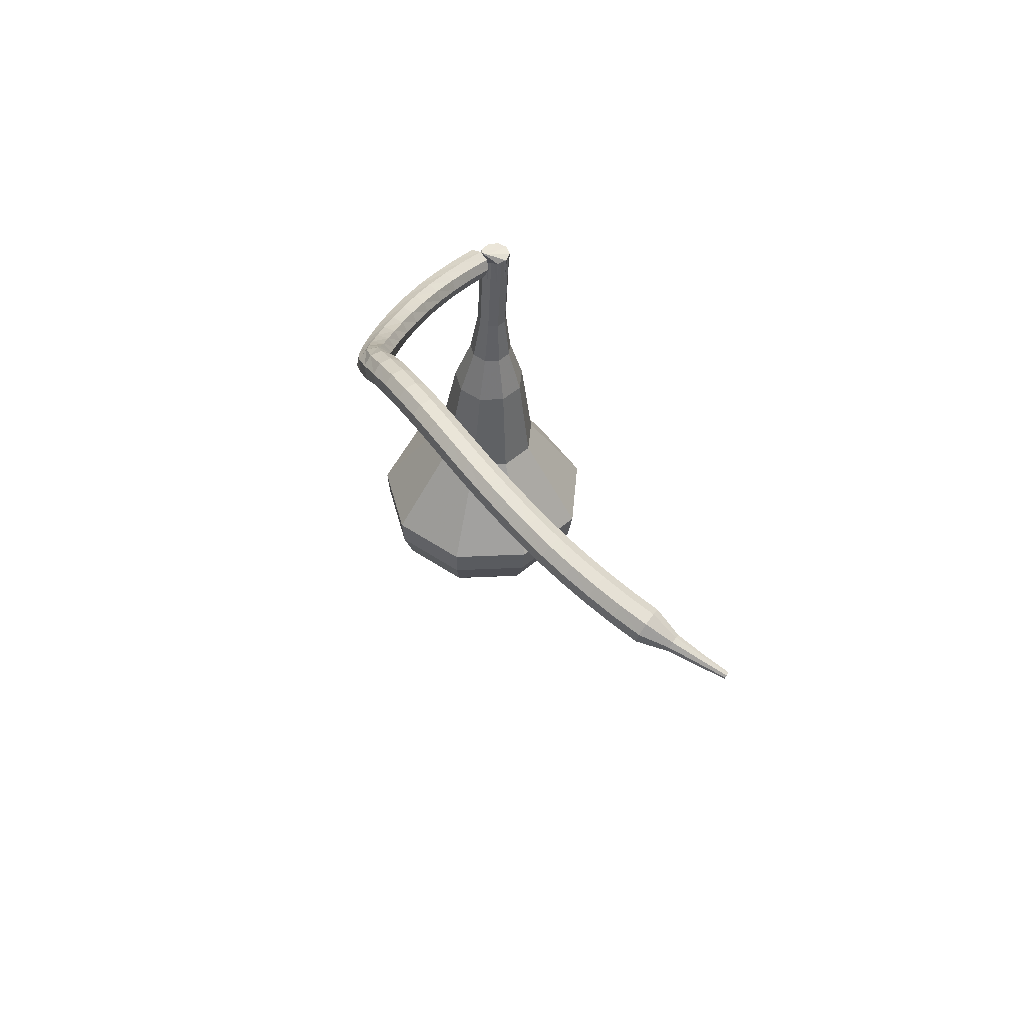
<metadata>
{"format":"obj","ext":"obj","renderer":"f3d","projection":"perspective","resolution":1024,"background":"white","views":[{"elev":75.1,"azim":-106.2,"up":"+Z"}]}
</metadata>
<code>
g tube1
v 163.6 156.5 57.9
v 165.9 154.3 56.55
v 166.2 151 55.84
v 164.5 148.1 56.08
v 161.5 147 57.19
v 158.6 148.1 58.62
v 157.3 151 59.72
v 158 154.3 59.97
v 160.5 156.5 59.26
v 163.6 156.5 57.9
v 162.8 155.4 57.06
v 164.4 153.8 56.07
v 164.7 151.4 55.54
v 163.4 149.3 55.72
v 161.2 148.5 56.53
v 159.1 149.3 57.58
v 158.1 151.4 58.39
v 158.7 153.8 58.57
v 160.5 155.4 58.04
v 162.8 155.4 57.06
v 161.1 152.2 56.21
v 161.1 152.2 56.21
v 161.1 152.2 56.21
v 161.1 152.2 56.21
v 161.1 152.2 56.21
v 161.1 152.2 56.21
v 161.1 152.2 56.21
v 161.1 152.2 56.21
v 161.1 152.2 56.21
v 161.1 152.2 56.21
v 173.2 146.2 84.91
v 173.9 146.3 84.67
v 174.3 146.7 84.54
v 174.4 147.4 84.58
v 174.1 148 84.78
v 173.5 148.2 85.04
v 172.9 147.9 85.23
v 172.6 147.3 85.28
v 172.7 146.6 85.15
v 173.2 146.2 84.91
v 173.5 149.2 86.14
v 173.1 149.4 85.61
v 172.5 149.3 85.33
v 172 148.9 85.43
v 171.7 148.4 85.86
v 171.9 148.1 86.41
v 172.5 148 86.84
v 173.1 148.3 86.94
v 173.5 148.8 86.66
v 173.5 149.2 86.14
v 172.6 150.7 87.4
v 172.2 150.9 86.88
v 171.6 150.8 86.61
v 171.1 150.3 86.7
v 170.9 149.8 87.12
v 171.1 149.5 87.67
v 171.6 149.5 88.09
v 172.2 149.8 88.18
v 172.6 150.3 87.91
v 172.6 150.7 87.4
v 171.6 152.2 88.71
v 171.2 152.4 88.2
v 170.6 152.2 87.94
v 170.1 151.7 88.03
v 169.9 151.2 88.44
v 170.2 150.8 88.97
v 170.7 150.8 89.38
v 171.3 151.2 89.47
v 171.6 151.7 89.21
v 171.6 152.2 88.71
v 170.5 153.5 90.07
v 170 153.7 89.59
v 169.5 153.4 89.33
v 169 152.9 89.42
v 168.9 152.4 89.82
v 169.2 152.1 90.33
v 169.8 152.1 90.73
v 170.3 152.5 90.82
v 170.6 153 90.56
v 170.5 153.5 90.07
v 169.4 154.7 91.52
v 168.9 154.8 91.06
v 168.3 154.6 90.81
v 167.9 154 90.9
v 167.8 153.5 91.27
v 168.2 153.1 91.77
v 168.7 153.2 92.14
v 169.3 153.6 92.23
v 169.5 154.2 91.98
v 169.4 154.7 91.52
v 168.1 155.8 93.06
v 167.6 155.9 92.62
v 167.1 155.6 92.39
v 166.7 155 92.47
v 166.7 154.4 92.83
v 167.1 154.1 93.29
v 167.7 154.2 93.65
v 168.2 154.7 93.73
v 168.4 155.3 93.49
v 168.1 155.8 93.06
v 166.9 156.7 94.72
v 166.4 156.8 94.31
v 165.8 156.4 94.1
v 165.5 155.8 94.17
v 165.6 155.2 94.5
v 166.1 154.9 94.93
v 166.6 155 95.26
v 167.1 155.6 95.33
v 167.2 156.2 95.12
v 166.9 156.7 94.72
v 165.7 157.4 96.51
v 165.1 157.5 96.15
v 164.6 157.1 95.95
v 164.3 156.4 96.02
v 164.5 155.8 96.32
v 165 155.6 96.71
v 165.6 155.8 97.01
v 166 156.3 97.07
v 166 157 96.88
v 165.7 157.4 96.51
v 164.5 158 98.45
v 163.9 158 98.12
v 163.4 157.5 97.94
v 163.2 156.9 98
v 163.4 156.3 98.27
v 164 156.1 98.63
v 164.6 156.3 98.9
v 164.9 156.9 98.96
v 164.9 157.6 98.78
v 164.5 158 98.45
v 163.3 158.4 100.5
v 162.7 158.3 100.2
v 162.2 157.8 100
v 162.1 157.2 100.1
v 162.5 156.6 100.3
v 163 156.4 100.6
v 163.6 156.7 100.9
v 163.9 157.4 100.9
v 163.8 158 100.8
v 163.3 158.4 100.5
v 162.2 158.6 102.3
v 161.6 158.5 102.1
v 161.3 157.9 101.9
v 161.3 157.2 102
v 161.7 156.7 102.2
v 162.3 156.7 102.5
v 162.9 157 102.7
v 163 157.7 102.8
v 162.8 158.3 102.6
v 162.2 158.6 102.3
v 161.3 158.6 104
v 160.7 158.3 103.7
v 160.5 157.7 103.5
v 160.7 157 103.6
v 161.2 156.6 103.8
v 161.8 156.7 104.1
v 162.2 157.2 104.4
v 162.2 157.9 104.4
v 161.9 158.5 104.3
v 161.3 158.6 104
v 160.3 158.4 105.3
v 159.9 158 104.9
v 159.8 157.3 104.7
v 160.1 156.7 104.8
v 160.6 156.4 105.1
v 161.2 156.6 105.5
v 161.4 157.1 105.8
v 161.3 157.8 105.9
v 160.9 158.3 105.7
v 160.3 158.4 105.3
v 159.3 158 106.5
v 159 157.7 106
v 159 157 105.8
v 159.3 156.4 105.9
v 159.8 156.1 106.2
v 160.2 156.3 106.7
v 160.4 156.8 107.1
v 160.3 157.5 107.2
v 159.8 158 106.9
v 159.3 158 106.5
v 158.2 157.6 107.5
v 158 157.3 106.9
v 158 156.7 106.7
v 158.3 156 106.8
v 158.7 155.7 107.2
v 159.1 155.9 107.7
v 159.2 156.4 108.2
v 159.1 157.1 108.2
v 158.7 157.5 108
v 158.2 157.6 107.5
v 157 157.2 108.3
v 156.8 156.9 107.8
v 156.8 156.2 107.5
v 157.1 155.6 107.6
v 157.5 155.3 108
v 157.9 155.4 108.6
v 158 155.9 109.1
v 157.8 156.6 109.2
v 157.4 157.1 108.9
v 157 157.2 108.3
v 155.7 156.7 109
v 155.6 156.4 108.4
v 155.6 155.8 108.1
v 155.9 155.2 108.2
v 156.3 154.9 108.7
v 156.5 155 109.3
v 156.6 155.4 109.8
v 156.4 156.1 109.9
v 156.1 156.6 109.6
v 155.7 156.7 109
v 154.4 156.2 109.6
v 154.3 155.9 109
v 154.3 155.3 108.7
v 154.6 154.7 108.8
v 154.9 154.4 109.3
v 155.2 154.5 110
v 155.2 154.9 110.4
v 155 155.6 110.6
v 154.7 156.1 110.2
v 154.4 156.2 109.6
v 153 155.7 110.2
v 152.9 155.4 109.5
v 153 154.8 109.2
v 153.3 154.2 109.3
v 153.6 153.9 109.8
v 153.8 153.9 110.5
v 153.8 154.4 111
v 153.6 155.1 111.1
v 153.3 155.6 110.8
v 153 155.7 110.2
v 151.6 155.2 110.6
v 151.5 154.9 110
v 151.6 154.3 109.6
v 151.9 153.7 109.7
v 152.2 153.3 110.3
v 152.4 153.4 110.9
v 152.3 153.9 111.4
v 152.1 154.5 111.5
v 151.8 155 111.2
v 151.6 155.2 110.6
v 150.1 154.6 110.9
v 150.1 154.3 110.3
v 150.3 153.7 110
v 150.5 153.1 110.1
v 150.8 152.8 110.6
v 150.9 152.8 111.3
v 150.9 153.3 111.8
v 150.6 153.9 111.9
v 150.3 154.4 111.6
v 150.1 154.6 110.9
v 148.7 153.9 111.2
v 148.7 153.7 110.6
v 148.9 153.1 110.3
v 149.2 152.5 110.4
v 149.4 152.2 110.9
v 149.5 152.2 111.6
v 149.4 152.6 112.1
v 149.2 153.3 112.2
v 148.9 153.8 111.9
v 148.7 153.9 111.2
v 147.2 153.3 111.5
v 147.3 153 110.9
v 147.5 152.5 110.5
v 147.8 151.9 110.7
v 148 151.5 111.2
v 148.1 151.5 111.8
v 148 152 112.4
v 147.7 152.6 112.5
v 147.4 153.1 112.1
v 147.2 153.3 111.5
v 145.8 152.5 111.7
v 145.8 152.3 111.1
v 146.1 151.7 110.7
v 146.4 151.2 110.9
v 146.7 150.8 111.4
v 146.8 150.8 112.1
v 146.6 151.3 112.6
v 146.3 151.9 112.7
v 146 152.4 112.4
v 145.8 152.5 111.7
v 144.4 151.7 111.9
v 144.5 151.5 111.3
v 144.7 151 110.9
v 145.1 150.4 111
v 145.4 150 111.6
v 145.4 150.1 112.2
v 145.2 150.5 112.8
v 144.9 151.1 112.9
v 144.6 151.6 112.5
v 144.4 151.7 111.9
v 143 150.9 112
v 143.1 150.6 111.4
v 143.4 150.1 111
v 143.8 149.6 111.2
v 144.1 149.2 111.7
v 144.1 149.2 112.4
v 143.9 149.6 112.9
v 143.5 150.2 113
v 143.2 150.7 112.7
v 143 150.9 112
v 141.7 150 112.1
v 141.8 149.7 111.5
v 142.1 149.2 111.1
v 142.5 148.7 111.3
v 142.8 148.4 111.8
v 142.8 148.4 112.5
v 142.6 148.8 113
v 142.2 149.3 113.1
v 141.8 149.8 112.8
v 141.7 150 112.1
v 140.4 149 112.2
v 140.5 148.8 111.6
v 140.8 148.3 111.2
v 141.3 147.8 111.3
v 141.5 147.4 111.9
v 141.5 147.5 112.5
v 141.3 147.8 113.1
v 140.9 148.4 113.2
v 140.5 148.8 112.8
v 140.4 149 112.2
v 139.4 147.6 112.2
v 139.5 147.5 111.9
v 139.7 147.3 111.7
v 139.9 147 111.8
v 140 146.8 112
v 140 146.8 112.4
v 139.9 147 112.7
v 139.7 147.3 112.7
v 139.5 147.5 112.5
v 139.4 147.6 112.2
v 138.3 146.4 112.2
v 138.4 146.3 112
v 138.5 146.2 111.9
v 138.7 146 111.9
v 138.8 145.9 112.1
v 138.8 145.9 112.3
v 138.7 146 112.5
v 138.5 146.2 112.5
v 138.4 146.3 112.4
v 138.3 146.4 112.2
v 137.2 145.2 112.2
v 137.3 145.2 112.1
v 137.3 145.1 112
v 137.4 145 112
v 137.5 144.9 112.1
v 137.5 144.9 112.3
v 137.4 145 112.4
v 137.3 145.1 112.4
v 137.3 145.2 112.3
v 137.2 145.2 112.2
f 1 2 12
f 12 11 1
f 2 3 13
f 13 12 2
f 3 4 14
f 14 13 3
f 4 5 15
f 15 14 4
f 5 6 16
f 16 15 5
f 6 7 17
f 17 16 6
f 7 8 18
f 18 17 7
f 8 9 19
f 19 18 8
f 9 10 20
f 20 19 9
f 11 12 22
f 22 21 11
f 12 13 23
f 23 22 12
f 13 14 24
f 24 23 13
f 14 15 25
f 25 24 14
f 15 16 26
f 26 25 15
f 16 17 27
f 27 26 16
f 17 18 28
f 28 27 17
f 18 19 29
f 29 28 18
f 19 20 30
f 30 29 19
f 21 22 32
f 32 31 21
f 22 23 33
f 33 32 22
f 23 24 34
f 34 33 23
f 24 25 35
f 35 34 24
f 25 26 36
f 36 35 25
f 26 27 37
f 37 36 26
f 27 28 38
f 38 37 27
f 28 29 39
f 39 38 28
f 29 30 40
f 40 39 29
f 31 32 42
f 42 41 31
f 32 33 43
f 43 42 32
f 33 34 44
f 44 43 33
f 34 35 45
f 45 44 34
f 35 36 46
f 46 45 35
f 36 37 47
f 47 46 36
f 37 38 48
f 48 47 37
f 38 39 49
f 49 48 38
f 39 40 50
f 50 49 39
f 41 42 52
f 52 51 41
f 42 43 53
f 53 52 42
f 43 44 54
f 54 53 43
f 44 45 55
f 55 54 44
f 45 46 56
f 56 55 45
f 46 47 57
f 57 56 46
f 47 48 58
f 58 57 47
f 48 49 59
f 59 58 48
f 49 50 60
f 60 59 49
f 51 52 62
f 62 61 51
f 52 53 63
f 63 62 52
f 53 54 64
f 64 63 53
f 54 55 65
f 65 64 54
f 55 56 66
f 66 65 55
f 56 57 67
f 67 66 56
f 57 58 68
f 68 67 57
f 58 59 69
f 69 68 58
f 59 60 70
f 70 69 59
f 61 62 72
f 72 71 61
f 62 63 73
f 73 72 62
f 63 64 74
f 74 73 63
f 64 65 75
f 75 74 64
f 65 66 76
f 76 75 65
f 66 67 77
f 77 76 66
f 67 68 78
f 78 77 67
f 68 69 79
f 79 78 68
f 69 70 80
f 80 79 69
f 71 72 82
f 82 81 71
f 72 73 83
f 83 82 72
f 73 74 84
f 84 83 73
f 74 75 85
f 85 84 74
f 75 76 86
f 86 85 75
f 76 77 87
f 87 86 76
f 77 78 88
f 88 87 77
f 78 79 89
f 89 88 78
f 79 80 90
f 90 89 79
f 81 82 92
f 92 91 81
f 82 83 93
f 93 92 82
f 83 84 94
f 94 93 83
f 84 85 95
f 95 94 84
f 85 86 96
f 96 95 85
f 86 87 97
f 97 96 86
f 87 88 98
f 98 97 87
f 88 89 99
f 99 98 88
f 89 90 100
f 100 99 89
f 91 92 102
f 102 101 91
f 92 93 103
f 103 102 92
f 93 94 104
f 104 103 93
f 94 95 105
f 105 104 94
f 95 96 106
f 106 105 95
f 96 97 107
f 107 106 96
f 97 98 108
f 108 107 97
f 98 99 109
f 109 108 98
f 99 100 110
f 110 109 99
f 101 102 112
f 112 111 101
f 102 103 113
f 113 112 102
f 103 104 114
f 114 113 103
f 104 105 115
f 115 114 104
f 105 106 116
f 116 115 105
f 106 107 117
f 117 116 106
f 107 108 118
f 118 117 107
f 108 109 119
f 119 118 108
f 109 110 120
f 120 119 109
f 111 112 122
f 122 121 111
f 112 113 123
f 123 122 112
f 113 114 124
f 124 123 113
f 114 115 125
f 125 124 114
f 115 116 126
f 126 125 115
f 116 117 127
f 127 126 116
f 117 118 128
f 128 127 117
f 118 119 129
f 129 128 118
f 119 120 130
f 130 129 119
f 121 122 132
f 132 131 121
f 122 123 133
f 133 132 122
f 123 124 134
f 134 133 123
f 124 125 135
f 135 134 124
f 125 126 136
f 136 135 125
f 126 127 137
f 137 136 126
f 127 128 138
f 138 137 127
f 128 129 139
f 139 138 128
f 129 130 140
f 140 139 129
f 131 132 142
f 142 141 131
f 132 133 143
f 143 142 132
f 133 134 144
f 144 143 133
f 134 135 145
f 145 144 134
f 135 136 146
f 146 145 135
f 136 137 147
f 147 146 136
f 137 138 148
f 148 147 137
f 138 139 149
f 149 148 138
f 139 140 150
f 150 149 139
f 141 142 152
f 152 151 141
f 142 143 153
f 153 152 142
f 143 144 154
f 154 153 143
f 144 145 155
f 155 154 144
f 145 146 156
f 156 155 145
f 146 147 157
f 157 156 146
f 147 148 158
f 158 157 147
f 148 149 159
f 159 158 148
f 149 150 160
f 160 159 149
f 151 152 162
f 162 161 151
f 152 153 163
f 163 162 152
f 153 154 164
f 164 163 153
f 154 155 165
f 165 164 154
f 155 156 166
f 166 165 155
f 156 157 167
f 167 166 156
f 157 158 168
f 168 167 157
f 158 159 169
f 169 168 158
f 159 160 170
f 170 169 159
f 161 162 172
f 172 171 161
f 162 163 173
f 173 172 162
f 163 164 174
f 174 173 163
f 164 165 175
f 175 174 164
f 165 166 176
f 176 175 165
f 166 167 177
f 177 176 166
f 167 168 178
f 178 177 167
f 168 169 179
f 179 178 168
f 169 170 180
f 180 179 169
f 171 172 182
f 182 181 171
f 172 173 183
f 183 182 172
f 173 174 184
f 184 183 173
f 174 175 185
f 185 184 174
f 175 176 186
f 186 185 175
f 176 177 187
f 187 186 176
f 177 178 188
f 188 187 177
f 178 179 189
f 189 188 178
f 179 180 190
f 190 189 179
f 181 182 192
f 192 191 181
f 182 183 193
f 193 192 182
f 183 184 194
f 194 193 183
f 184 185 195
f 195 194 184
f 185 186 196
f 196 195 185
f 186 187 197
f 197 196 186
f 187 188 198
f 198 197 187
f 188 189 199
f 199 198 188
f 189 190 200
f 200 199 189
f 191 192 202
f 202 201 191
f 192 193 203
f 203 202 192
f 193 194 204
f 204 203 193
f 194 195 205
f 205 204 194
f 195 196 206
f 206 205 195
f 196 197 207
f 207 206 196
f 197 198 208
f 208 207 197
f 198 199 209
f 209 208 198
f 199 200 210
f 210 209 199
f 201 202 212
f 212 211 201
f 202 203 213
f 213 212 202
f 203 204 214
f 214 213 203
f 204 205 215
f 215 214 204
f 205 206 216
f 216 215 205
f 206 207 217
f 217 216 206
f 207 208 218
f 218 217 207
f 208 209 219
f 219 218 208
f 209 210 220
f 220 219 209
f 211 212 222
f 222 221 211
f 212 213 223
f 223 222 212
f 213 214 224
f 224 223 213
f 214 215 225
f 225 224 214
f 215 216 226
f 226 225 215
f 216 217 227
f 227 226 216
f 217 218 228
f 228 227 217
f 218 219 229
f 229 228 218
f 219 220 230
f 230 229 219
f 221 222 232
f 232 231 221
f 222 223 233
f 233 232 222
f 223 224 234
f 234 233 223
f 224 225 235
f 235 234 224
f 225 226 236
f 236 235 225
f 226 227 237
f 237 236 226
f 227 228 238
f 238 237 227
f 228 229 239
f 239 238 228
f 229 230 240
f 240 239 229
f 231 232 242
f 242 241 231
f 232 233 243
f 243 242 232
f 233 234 244
f 244 243 233
f 234 235 245
f 245 244 234
f 235 236 246
f 246 245 235
f 236 237 247
f 247 246 236
f 237 238 248
f 248 247 237
f 238 239 249
f 249 248 238
f 239 240 250
f 250 249 239
f 241 242 252
f 252 251 241
f 242 243 253
f 253 252 242
f 243 244 254
f 254 253 243
f 244 245 255
f 255 254 244
f 245 246 256
f 256 255 245
f 246 247 257
f 257 256 246
f 247 248 258
f 258 257 247
f 248 249 259
f 259 258 248
f 249 250 260
f 260 259 249
f 251 252 262
f 262 261 251
f 252 253 263
f 263 262 252
f 253 254 264
f 264 263 253
f 254 255 265
f 265 264 254
f 255 256 266
f 266 265 255
f 256 257 267
f 267 266 256
f 257 258 268
f 268 267 257
f 258 259 269
f 269 268 258
f 259 260 270
f 270 269 259
f 261 262 272
f 272 271 261
f 262 263 273
f 273 272 262
f 263 264 274
f 274 273 263
f 264 265 275
f 275 274 264
f 265 266 276
f 276 275 265
f 266 267 277
f 277 276 266
f 267 268 278
f 278 277 267
f 268 269 279
f 279 278 268
f 269 270 280
f 280 279 269
f 271 272 282
f 282 281 271
f 272 273 283
f 283 282 272
f 273 274 284
f 284 283 273
f 274 275 285
f 285 284 274
f 275 276 286
f 286 285 275
f 276 277 287
f 287 286 276
f 277 278 288
f 288 287 277
f 278 279 289
f 289 288 278
f 279 280 290
f 290 289 279
f 281 282 292
f 292 291 281
f 282 283 293
f 293 292 282
f 283 284 294
f 294 293 283
f 284 285 295
f 295 294 284
f 285 286 296
f 296 295 285
f 286 287 297
f 297 296 286
f 287 288 298
f 298 297 287
f 288 289 299
f 299 298 288
f 289 290 300
f 300 299 289
f 291 292 302
f 302 301 291
f 292 293 303
f 303 302 292
f 293 294 304
f 304 303 293
f 294 295 305
f 305 304 294
f 295 296 306
f 306 305 295
f 296 297 307
f 307 306 296
f 297 298 308
f 308 307 297
f 298 299 309
f 309 308 298
f 299 300 310
f 310 309 299
f 301 302 312
f 312 311 301
f 302 303 313
f 313 312 302
f 303 304 314
f 314 313 303
f 304 305 315
f 315 314 304
f 305 306 316
f 316 315 305
f 306 307 317
f 317 316 306
f 307 308 318
f 318 317 307
f 308 309 319
f 319 318 308
f 309 310 320
f 320 319 309
f 311 312 322
f 322 321 311
f 312 313 323
f 323 322 312
f 313 314 324
f 324 323 313
f 314 315 325
f 325 324 314
f 315 316 326
f 326 325 315
f 316 317 327
f 327 326 316
f 317 318 328
f 328 327 317
f 318 319 329
f 329 328 318
f 319 320 330
f 330 329 319
f 321 322 332
f 332 331 321
f 322 323 333
f 333 332 322
f 323 324 334
f 334 333 323
f 324 325 335
f 335 334 324
f 325 326 336
f 336 335 325
f 326 327 337
f 337 336 326
f 327 328 338
f 338 337 327
f 328 329 339
f 339 338 328
f 329 330 340
f 340 339 329
f 331 332 342
f 342 341 331
f 332 333 343
f 343 342 332
f 333 334 344
f 344 343 333
f 334 335 345
f 345 344 334
f 335 336 346
f 346 345 335
f 336 337 347
f 347 346 336
f 337 338 348
f 348 347 337
f 338 339 349
f 349 348 338
f 339 340 350
f 350 349 339
v 173.9 148.1 84.91
v 174.3 147.7 84.64
v 174.4 147 84.49
v 174 146.4 84.54
v 173.4 146.2 84.76
v 172.9 146.4 85.05
v 172.6 147 85.28
v 172.7 147.7 85.33
v 173.2 148.1 85.18
v 173.9 148.1 84.91
v 172.7 148.6 82.17
v 173.1 148.1 81.9
v 173.2 147.5 81.75
v 172.9 146.9 81.8
v 172.2 146.7 82.02
v 171.7 146.9 82.31
v 171.4 147.5 82.54
v 171.6 148.1 82.59
v 172.1 148.6 82.44
v 172.7 148.6 82.17
v 171.5 149.1 79.43
v 172 148.6 79.16
v 172 147.9 79.01
v 171.7 147.4 79.06
v 171.1 147.1 79.29
v 170.5 147.4 79.58
v 170.2 148 79.8
v 170.4 148.6 79.85
v 170.9 149.1 79.7
v 171.5 149.1 79.43
v 170.5 150 76.69
v 171.1 149.3 76.3
v 171.2 148.4 76.09
v 170.7 147.5 76.16
v 169.8 147.2 76.48
v 169 147.5 76.9
v 168.6 148.4 77.23
v 168.8 149.3 77.3
v 169.6 150 77.09
v 170.5 150 76.69
v 169.7 151.4 73.95
v 170.8 150.3 73.28
v 170.9 148.7 72.93
v 170.1 147.2 73.05
v 168.6 146.7 73.6
v 167.2 147.2 74.31
v 166.5 148.7 74.86
v 166.9 150.3 74.98
v 168.1 151.4 74.62
v 169.7 151.4 73.95
v 167.7 153.3 68.48
v 169.2 151.7 67.53
v 169.5 149.4 67.03
v 168.2 147.4 67.2
v 166.2 146.6 67.97
v 164.2 147.4 68.98
v 163.2 149.5 69.75
v 163.7 151.8 69.92
v 165.5 153.3 69.42
v 167.7 153.3 68.48
v 166.8 158 63
v 170.2 154.7 60.96
v 170.7 149.7 59.87
v 168.1 145.3 60.25
v 163.5 143.6 61.91
v 159.2 145.3 64.09
v 157.1 149.7 65.75
v 158.3 154.7 66.13
v 162.1 158 65.04
v 166.8 158 63
v 166 158 61.3
v 169.3 154.9 59.32
v 169.7 150 58.27
v 167.2 145.8 58.64
v 162.8 144.1 60.25
v 158.6 145.8 62.35
v 156.6 150.1 63.97
v 157.7 154.9 64.33
v 161.4 158 63.28
v 166 158 61.3
v 165 157.6 59.6
v 167.9 154.8 57.83
v 168.3 150.5 56.89
v 166 146.7 57.22
v 162.1 145.2 58.66
v 158.4 146.7 60.54
v 156.6 150.5 61.99
v 157.6 154.8 62.31
v 160.9 157.6 61.37
v 165 157.6 59.6
v 163.6 156.5 57.9
v 165.9 154.3 56.55
v 166.2 151 55.84
v 164.5 148.1 56.08
v 161.5 147 57.19
v 158.6 148.1 58.62
v 157.3 151 59.72
v 158 154.3 59.97
v 160.5 156.5 59.26
v 163.6 156.5 57.9
v 162.8 155.4 57.06
v 164.4 153.8 56.07
v 164.7 151.4 55.54
v 163.4 149.3 55.72
v 161.2 148.5 56.53
v 159.1 149.3 57.58
v 158.1 151.4 58.39
v 158.7 153.8 58.57
v 160.5 155.4 58.04
v 162.8 155.4 57.06
v 161.1 152.2 56.21
v 161.1 152.2 56.21
v 161.1 152.2 56.21
v 161.1 152.2 56.21
v 161.1 152.2 56.21
v 161.1 152.2 56.21
v 161.1 152.2 56.21
v 161.1 152.2 56.21
v 161.1 152.2 56.21
v 161.1 152.2 56.21
f 351 352 362
f 362 361 351
f 352 353 363
f 363 362 352
f 353 354 364
f 364 363 353
f 354 355 365
f 365 364 354
f 355 356 366
f 366 365 355
f 356 357 367
f 367 366 356
f 357 358 368
f 368 367 357
f 358 359 369
f 369 368 358
f 359 360 370
f 370 369 359
f 361 362 372
f 372 371 361
f 362 363 373
f 373 372 362
f 363 364 374
f 374 373 363
f 364 365 375
f 375 374 364
f 365 366 376
f 376 375 365
f 366 367 377
f 377 376 366
f 367 368 378
f 378 377 367
f 368 369 379
f 379 378 368
f 369 370 380
f 380 379 369
f 371 372 382
f 382 381 371
f 372 373 383
f 383 382 372
f 373 374 384
f 384 383 373
f 374 375 385
f 385 384 374
f 375 376 386
f 386 385 375
f 376 377 387
f 387 386 376
f 377 378 388
f 388 387 377
f 378 379 389
f 389 388 378
f 379 380 390
f 390 389 379
f 381 382 392
f 392 391 381
f 382 383 393
f 393 392 382
f 383 384 394
f 394 393 383
f 384 385 395
f 395 394 384
f 385 386 396
f 396 395 385
f 386 387 397
f 397 396 386
f 387 388 398
f 398 397 387
f 388 389 399
f 399 398 388
f 389 390 400
f 400 399 389
f 391 392 402
f 402 401 391
f 392 393 403
f 403 402 392
f 393 394 404
f 404 403 393
f 394 395 405
f 405 404 394
f 395 396 406
f 406 405 395
f 396 397 407
f 407 406 396
f 397 398 408
f 408 407 397
f 398 399 409
f 409 408 398
f 399 400 410
f 410 409 399
f 401 402 412
f 412 411 401
f 402 403 413
f 413 412 402
f 403 404 414
f 414 413 403
f 404 405 415
f 415 414 404
f 405 406 416
f 416 415 405
f 406 407 417
f 417 416 406
f 407 408 418
f 418 417 407
f 408 409 419
f 419 418 408
f 409 410 420
f 420 419 409
f 411 412 422
f 422 421 411
f 412 413 423
f 423 422 412
f 413 414 424
f 424 423 413
f 414 415 425
f 425 424 414
f 415 416 426
f 426 425 415
f 416 417 427
f 427 426 416
f 417 418 428
f 428 427 417
f 418 419 429
f 429 428 418
f 419 420 430
f 430 429 419
f 421 422 432
f 432 431 421
f 422 423 433
f 433 432 422
f 423 424 434
f 434 433 423
f 424 425 435
f 435 434 424
f 425 426 436
f 436 435 425
f 426 427 437
f 437 436 426
f 427 428 438
f 438 437 427
f 428 429 439
f 439 438 428
f 429 430 440
f 440 439 429
f 431 432 442
f 442 441 431
f 432 433 443
f 443 442 432
f 433 434 444
f 444 443 433
f 434 435 445
f 445 444 434
f 435 436 446
f 446 445 435
f 436 437 447
f 447 446 436
f 437 438 448
f 448 447 437
f 438 439 449
f 449 448 438
f 439 440 450
f 450 449 439
f 441 442 452
f 452 451 441
f 442 443 453
f 453 452 442
f 443 444 454
f 454 453 443
f 444 445 455
f 455 454 444
f 445 446 456
f 456 455 445
f 446 447 457
f 457 456 446
f 447 448 458
f 458 457 447
f 448 449 459
f 459 458 448
f 449 450 460
f 460 459 449
f 451 452 462
f 462 461 451
f 452 453 463
f 463 462 452
f 453 454 464
f 464 463 453
f 454 455 465
f 465 464 454
f 455 456 466
f 466 465 455
f 456 457 467
f 467 466 456
f 457 458 468
f 468 467 457
f 458 459 469
f 469 468 458
f 459 460 470
f 470 469 459
g

</code>
